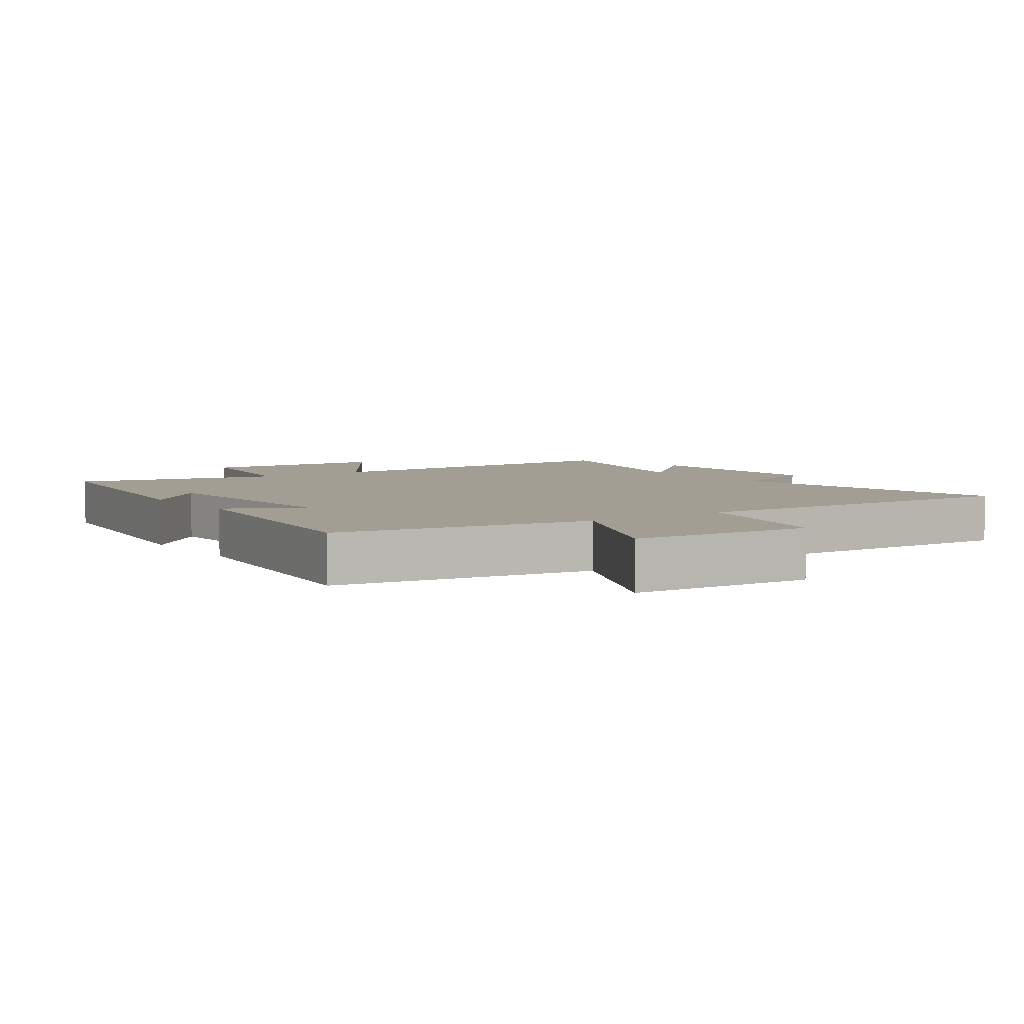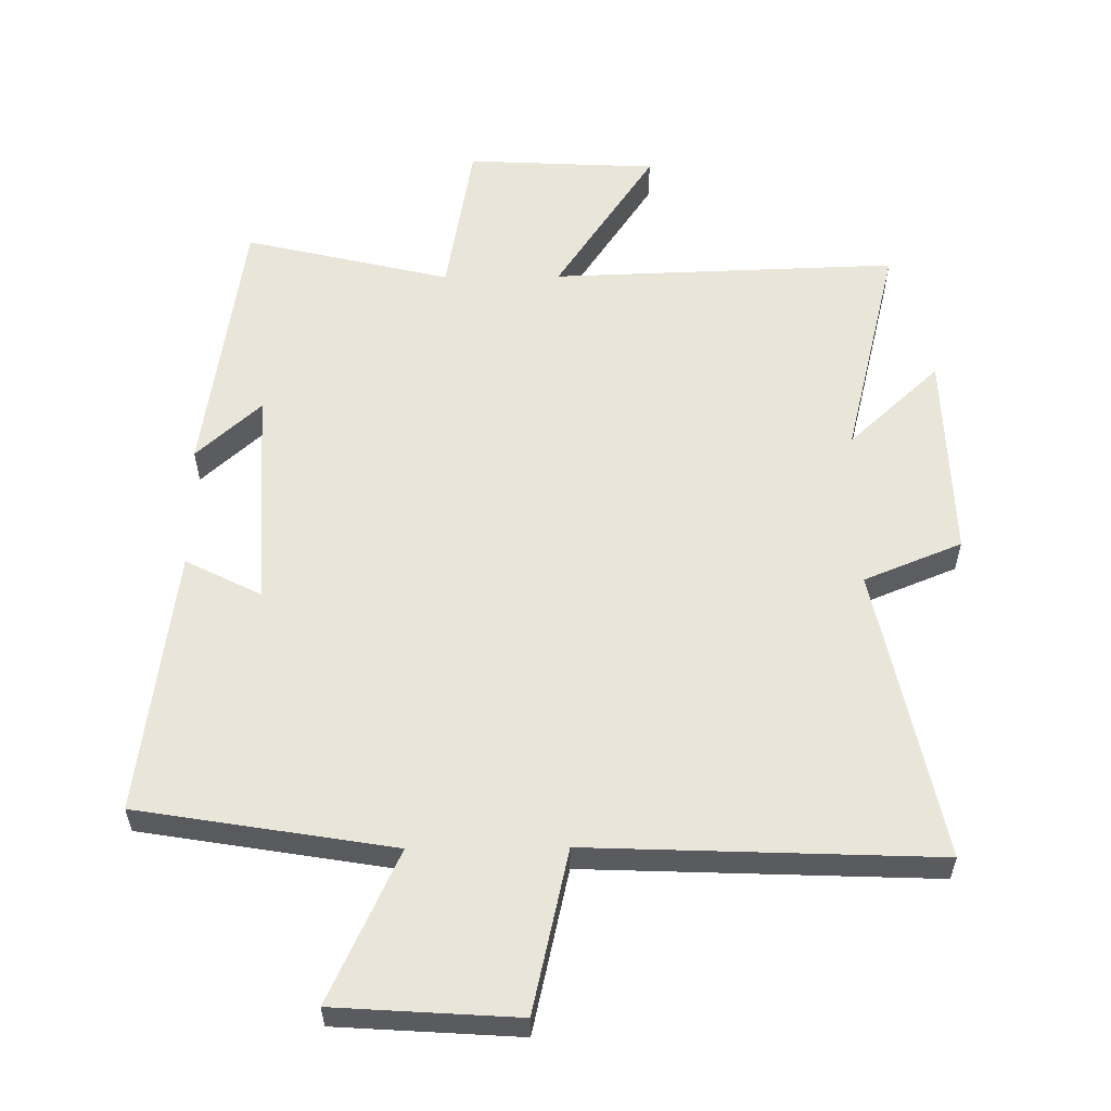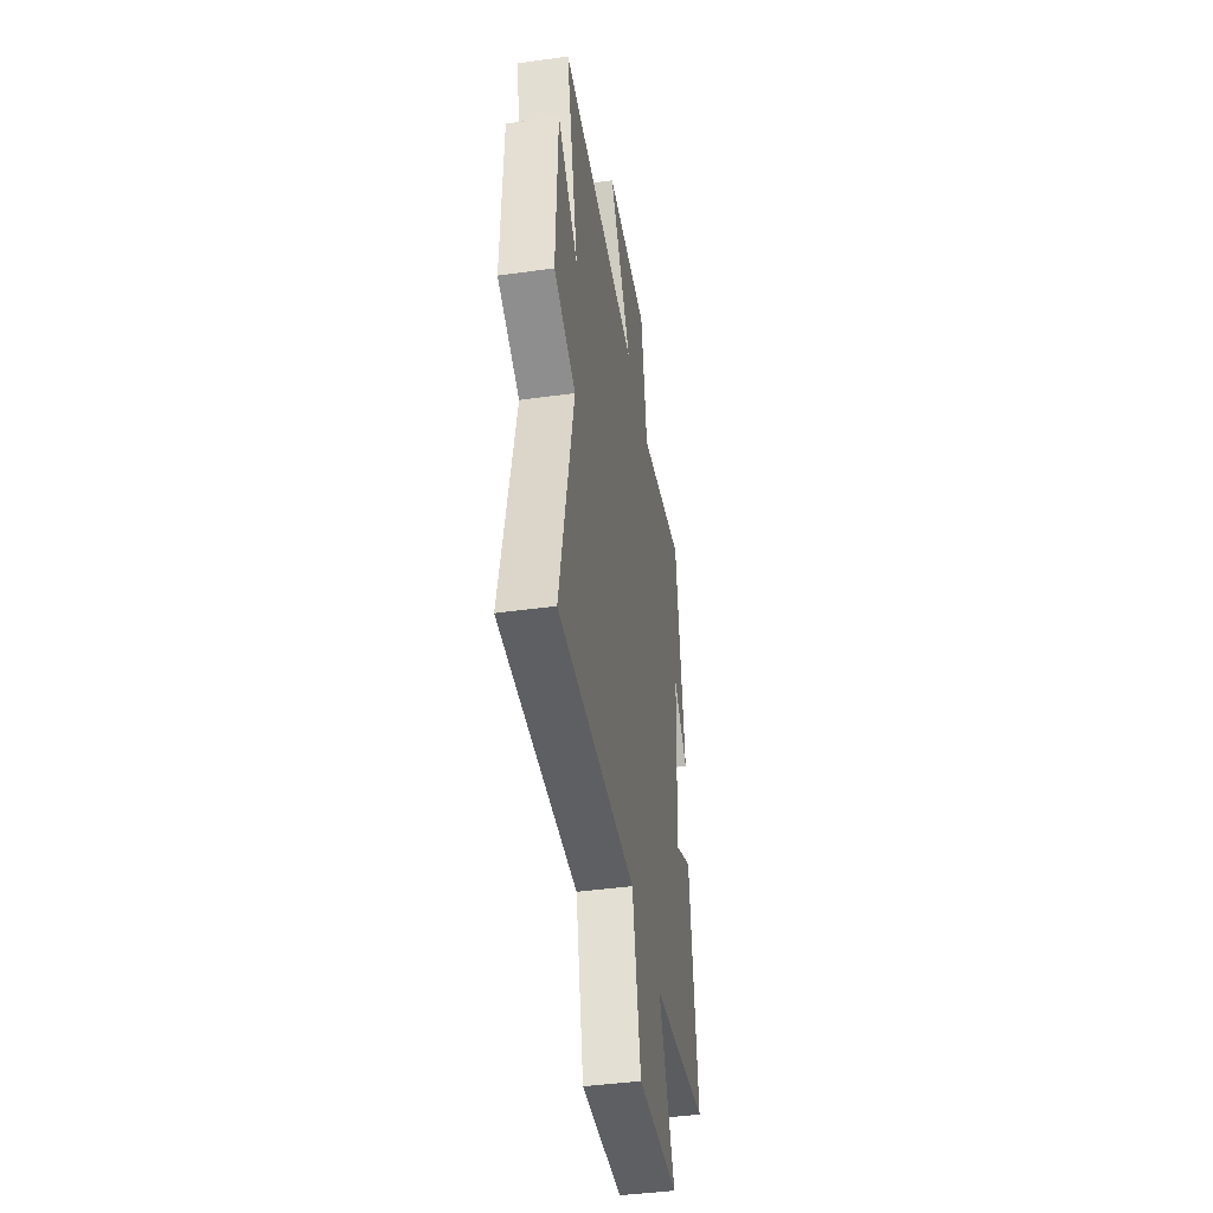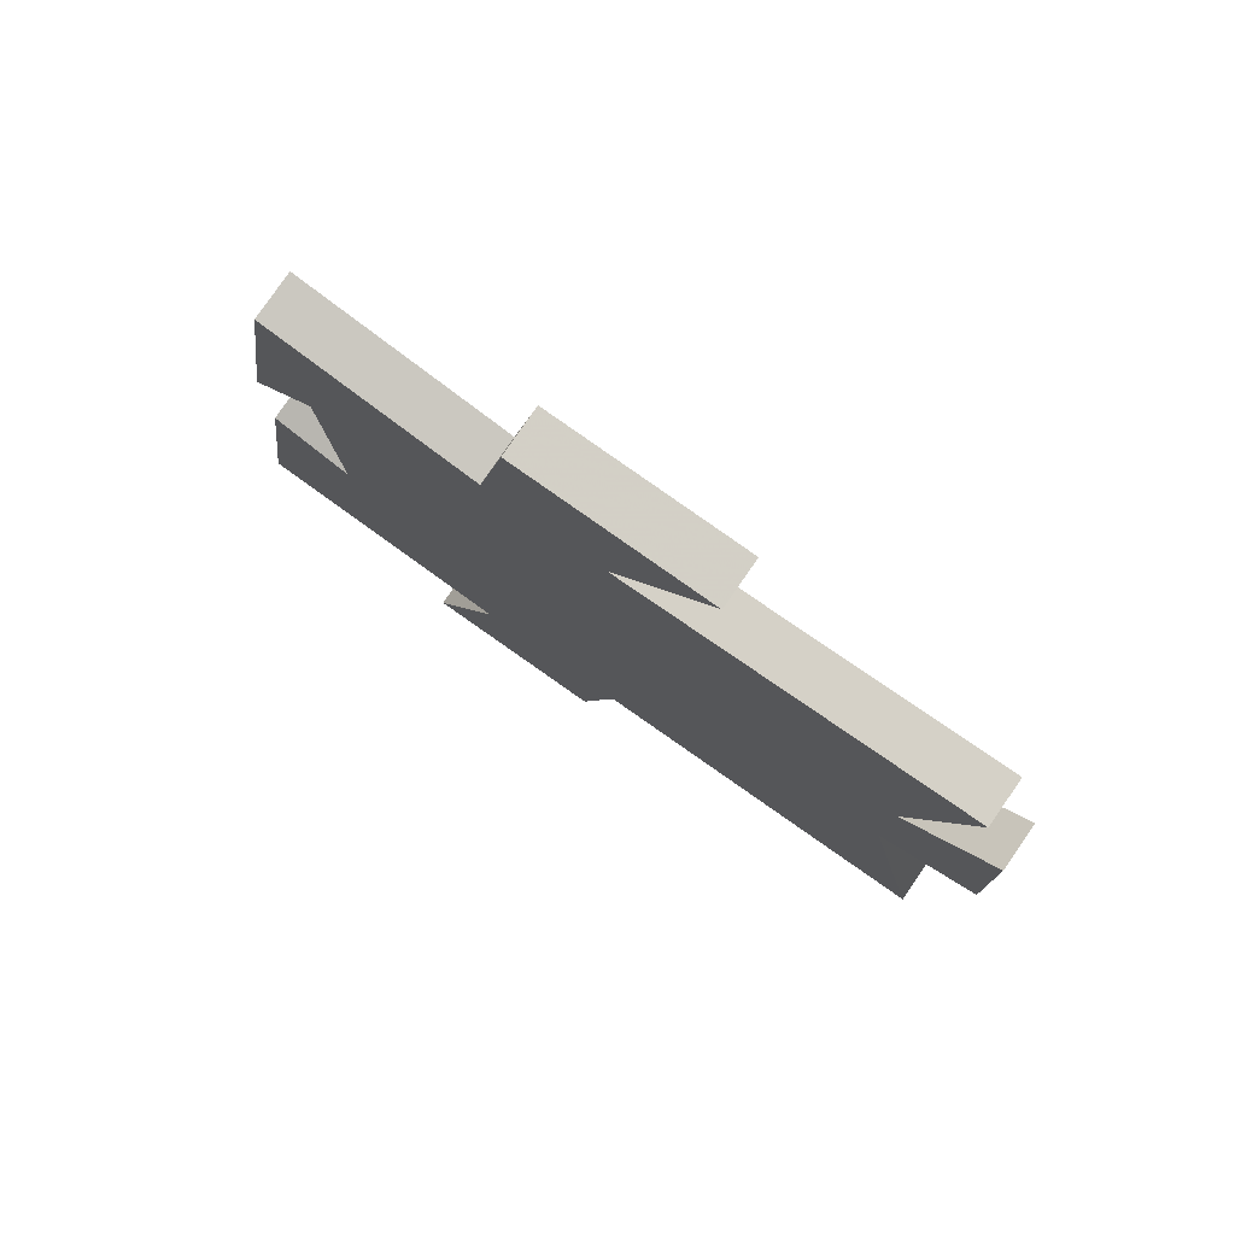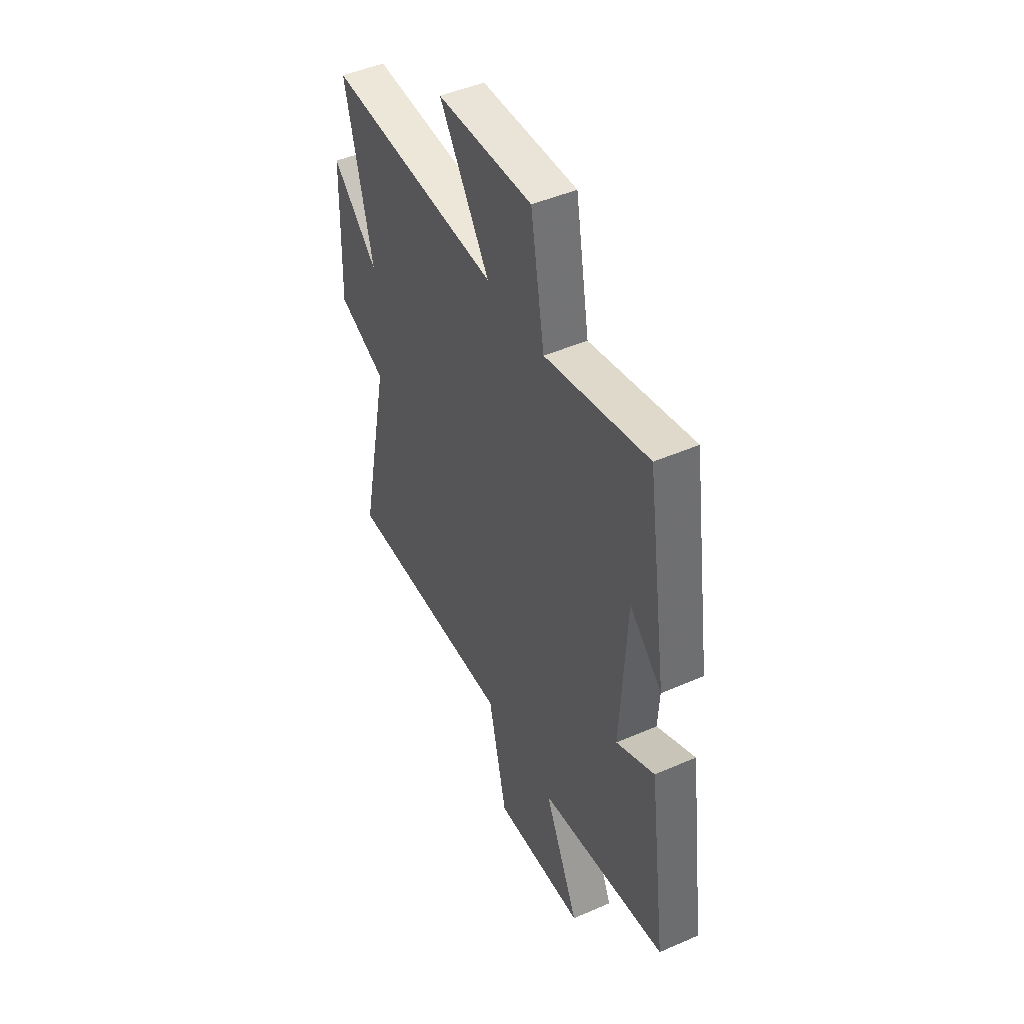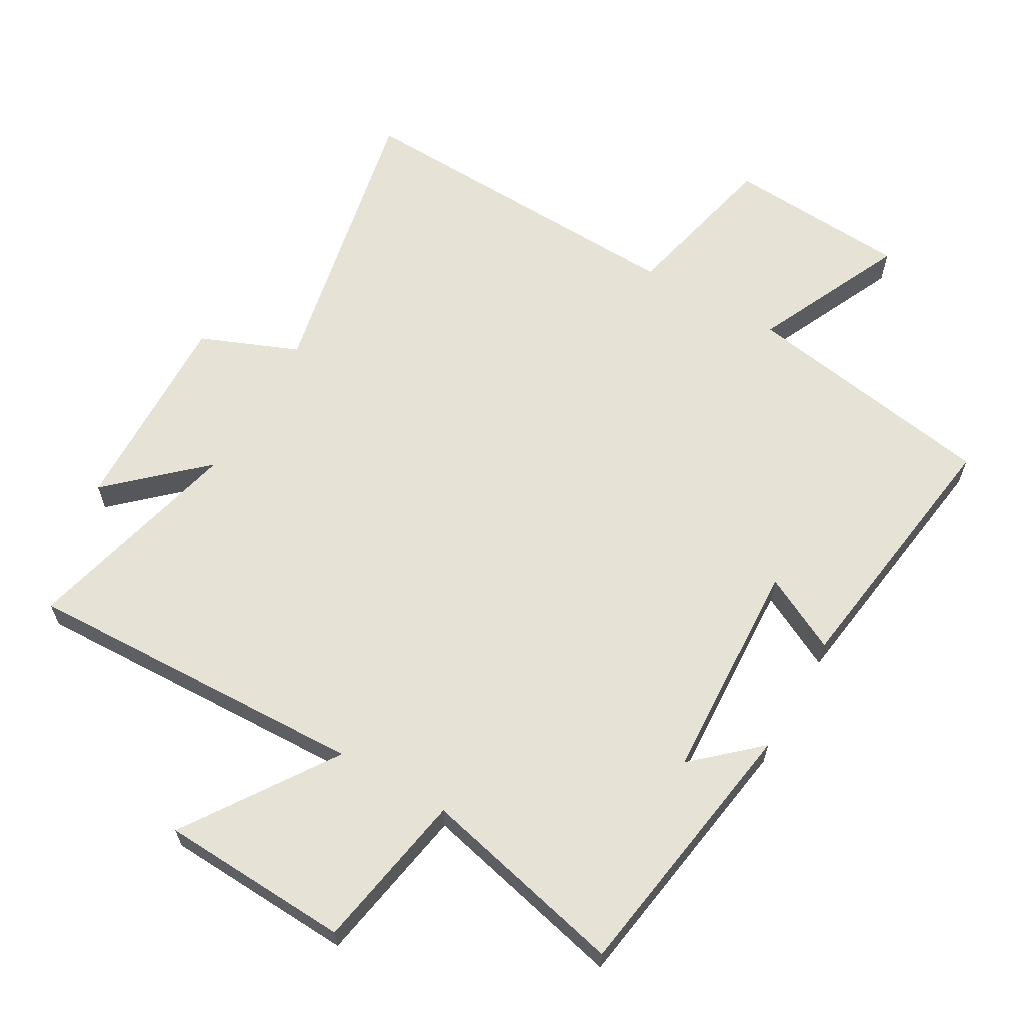
<metadata>
{"format":"obj","ext":"obj","renderer":"f3d","projection":"perspective","resolution":1024,"background":"white","views":[{"elev":5.1,"azim":144.9,"up":"+Y"},{"elev":57.8,"azim":179.5,"up":"+Y"},{"elev":-43.5,"azim":-80.7,"up":"+Z"},{"elev":80.0,"azim":-145.3,"up":"+Z"},{"elev":46.9,"azim":63.7,"up":"+Z"},{"elev":63.2,"azim":30.0,"up":"+Y"}]}
</metadata>
<code>
v -0.594 0.07 -0.52
v -0.5 0.07 -0.071
v -0.649 0.07 -0.01
v -0.639 0.07 0.308
v -0.5 0.07 0.179
v -0.584 0.07 0.518
v -0.056 0.07 0.5
v -0.208 0.07 0.728
v 0.082 0.07 0.742
v 0.124 0.07 0.5
v 0.438 0.07 0.574
v 0.5 0.07 0.162
v 0.402 0.07 0.251
v 0.384 0.07 -0.089
v 0.5 0.07 -0.03
v 0.555 0.07 -0.436
v 0.165 0.07 -0.5
v 0.271 0.07 -0.73
v -0.007 0.07 -0.748
v -0.063 0.07 -0.5
v -0.594 0 -0.52
v -0.5 0 -0.071
v -0.649 0 -0.01
v -0.639 0 0.308
v -0.5 0 0.179
v -0.584 0 0.518
v -0.056 0 0.5
v -0.208 0 0.728
v 0.082 0 0.742
v 0.124 0 0.5
v 0.438 0 0.574
v 0.5 0 0.162
v 0.402 0 0.251
v 0.384 0 -0.089
v 0.5 0 -0.03
v 0.555 0 -0.436
v 0.165 0 -0.5
v 0.271 0 -0.73
v -0.007 0 -0.748
v -0.063 0 -0.5
f 17 18 19 20
f 16 17 20
f 15 16 20
f 14 15 20
f 20 1 2
f 14 20 2
f 13 14 2
f 11 12 13
f 13 2 3
f 11 13 3
f 10 11 3
f 7 8 9 10
f 7 10 3
f 5 6 7
f 5 7 3
f 3 4 5
f 40 39 38 37
f 40 37 36
f 40 36 35
f 40 35 34
f 22 21 40
f 22 40 34
f 22 34 33
f 33 32 31
f 23 22 33
f 23 33 31
f 23 31 30
f 30 29 28 27
f 23 30 27
f 27 26 25
f 23 27 25
f 25 24 23
f 1 21 22 2
f 2 22 23 3
f 3 23 24 4
f 4 24 25 5
f 5 25 26 6
f 6 26 27 7
f 7 27 28 8
f 8 28 29 9
f 9 29 30 10
f 10 30 31 11
f 11 31 32 12
f 12 32 33 13
f 13 33 34 14
f 14 34 35 15
f 15 35 36 16
f 16 36 37 17
f 17 37 38 18
f 18 38 39 19
f 19 39 40 20
f 20 40 21 1

</code>
